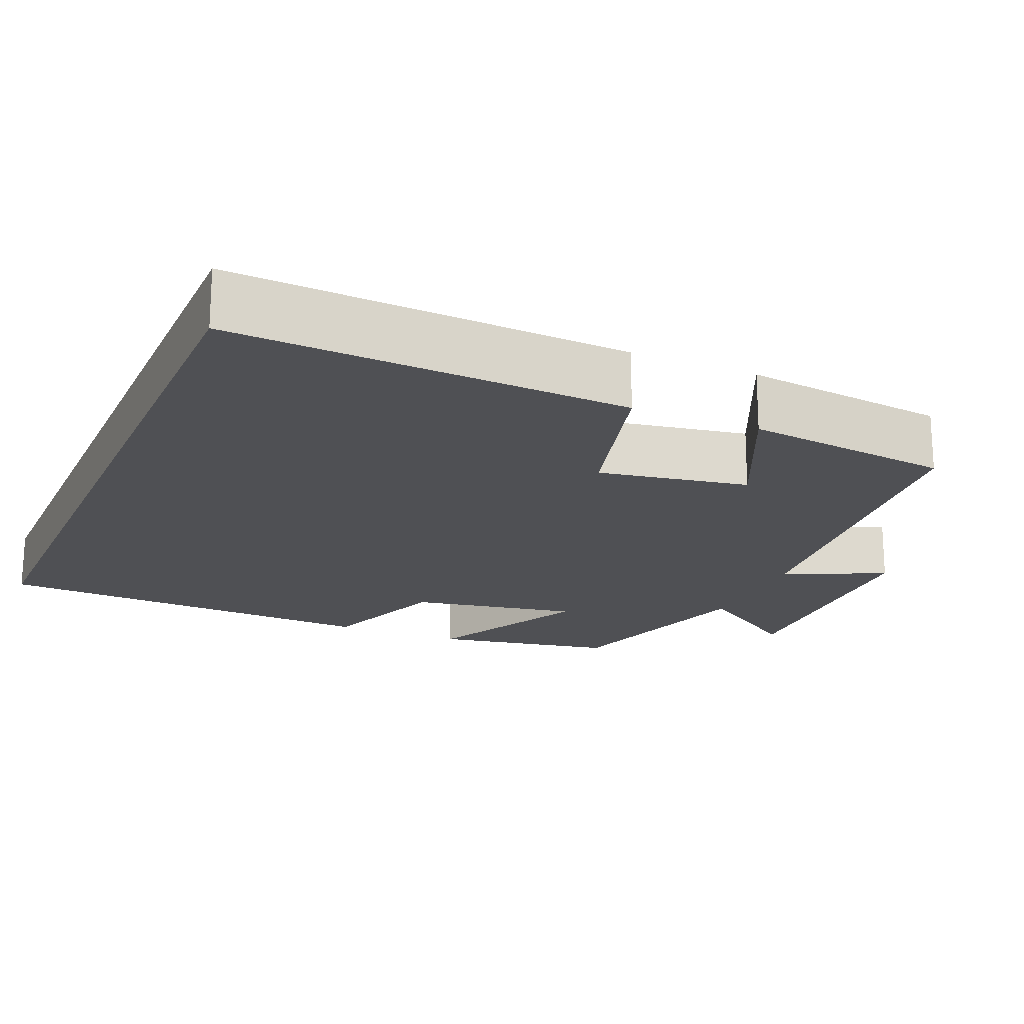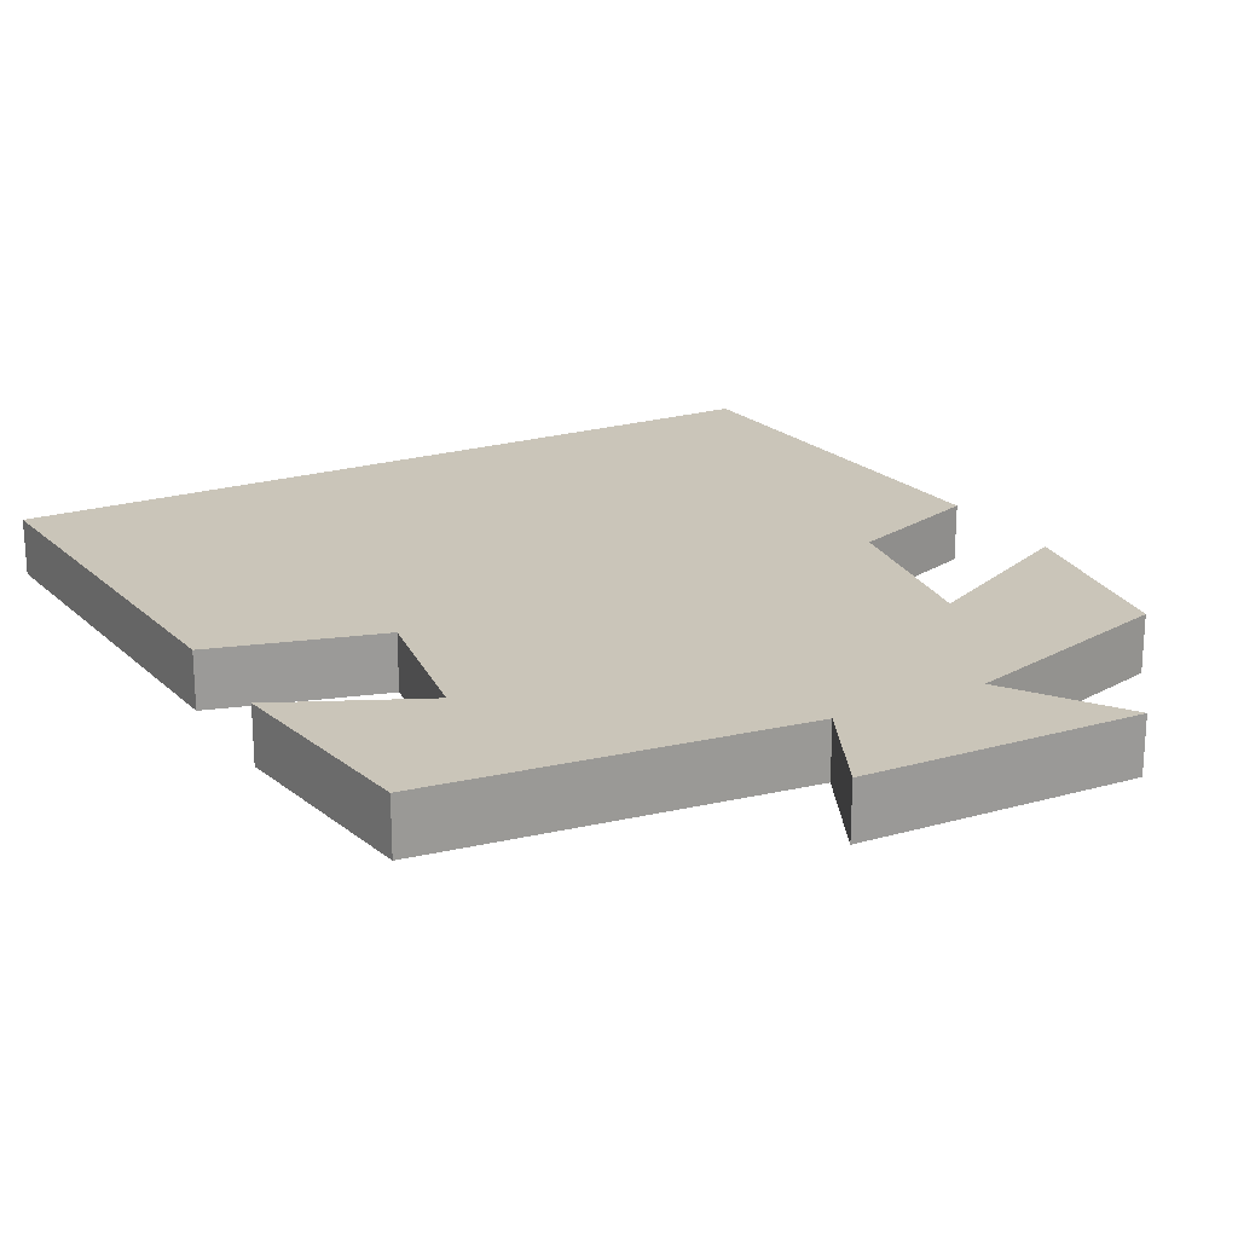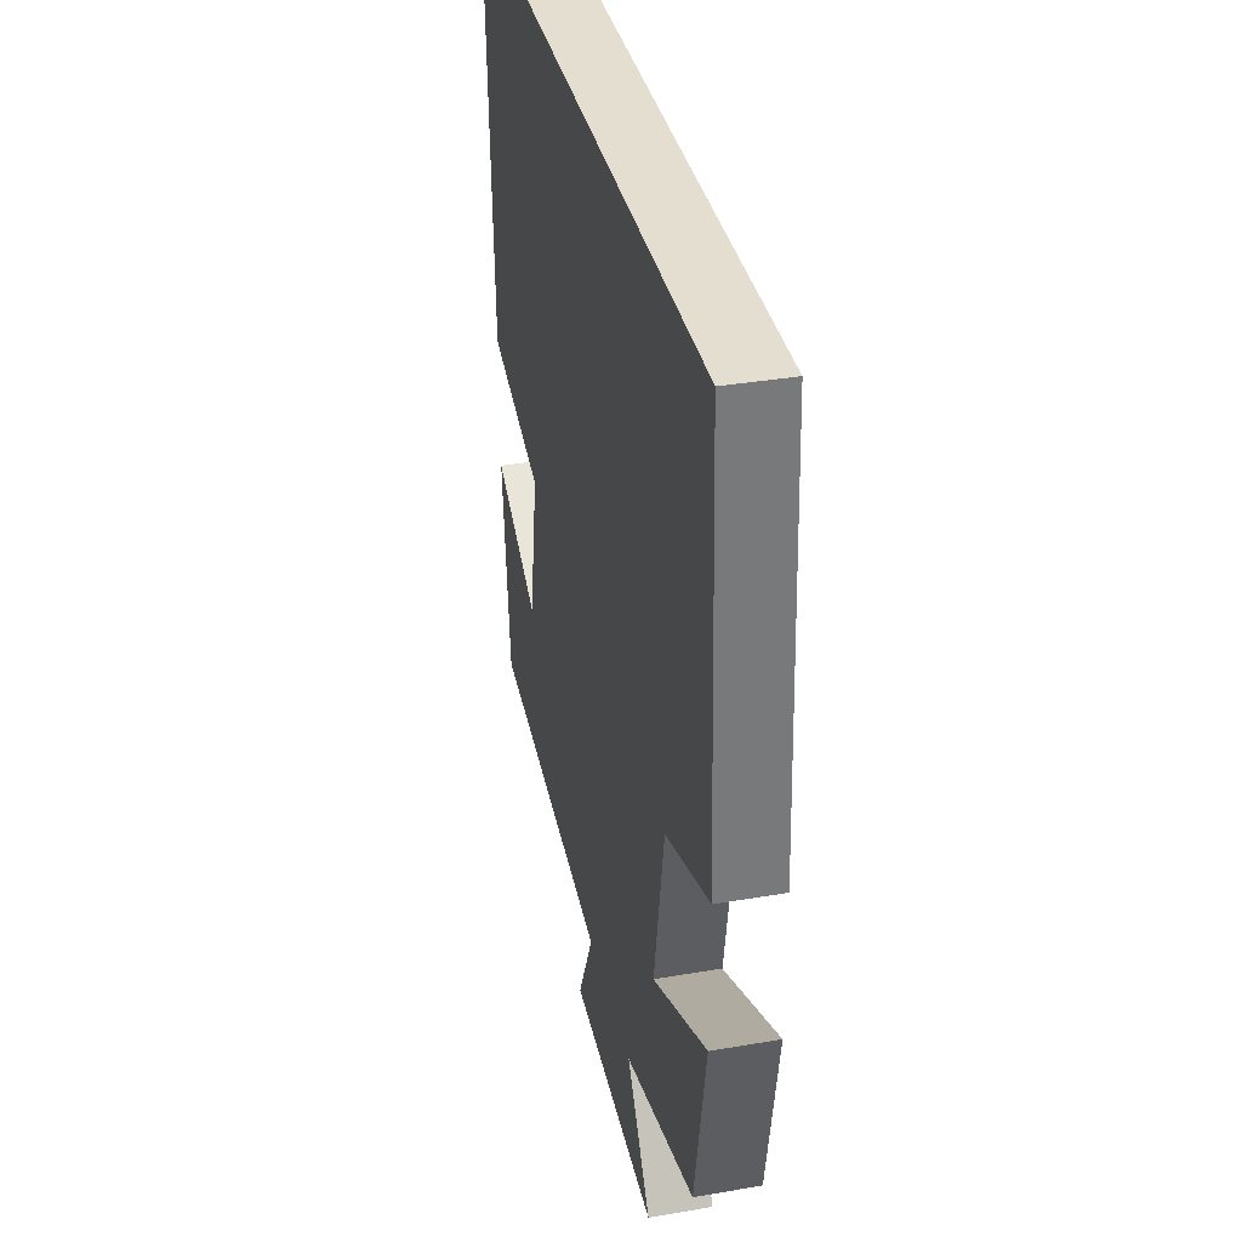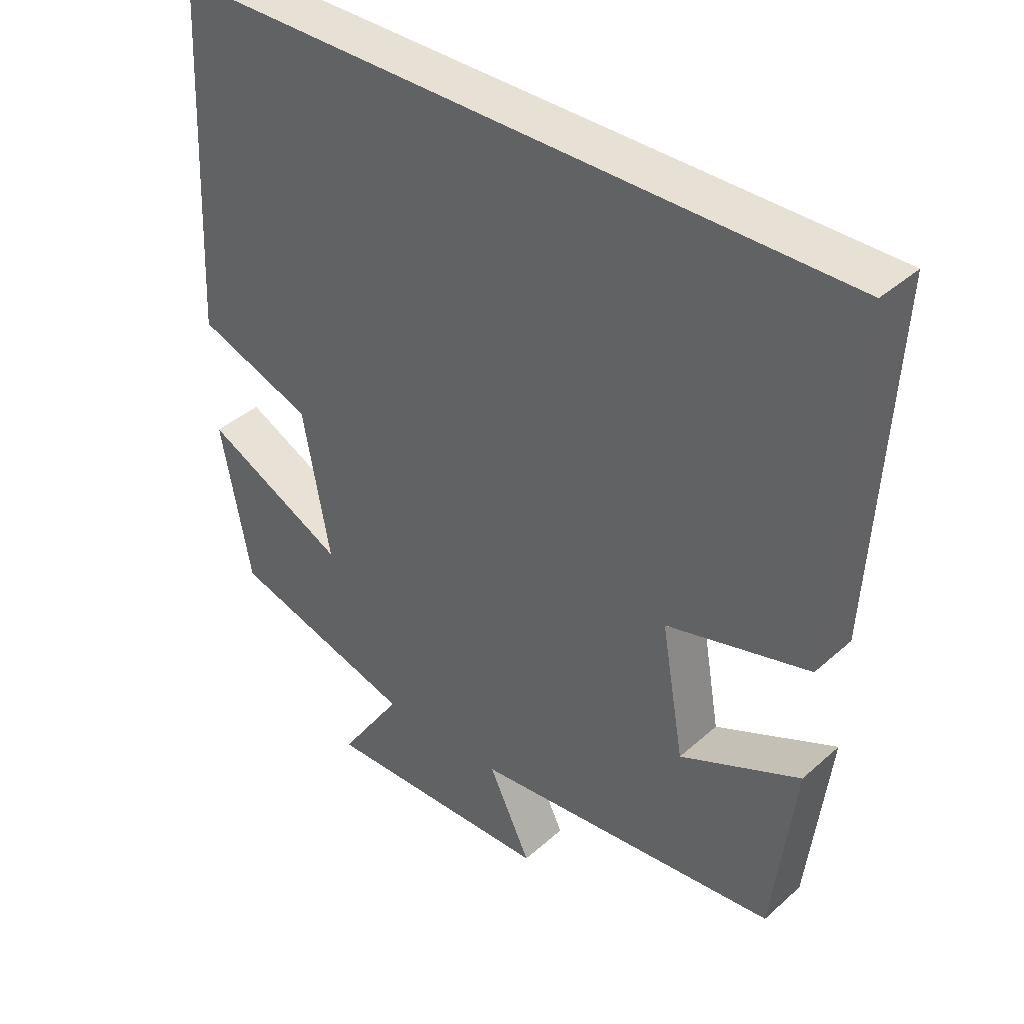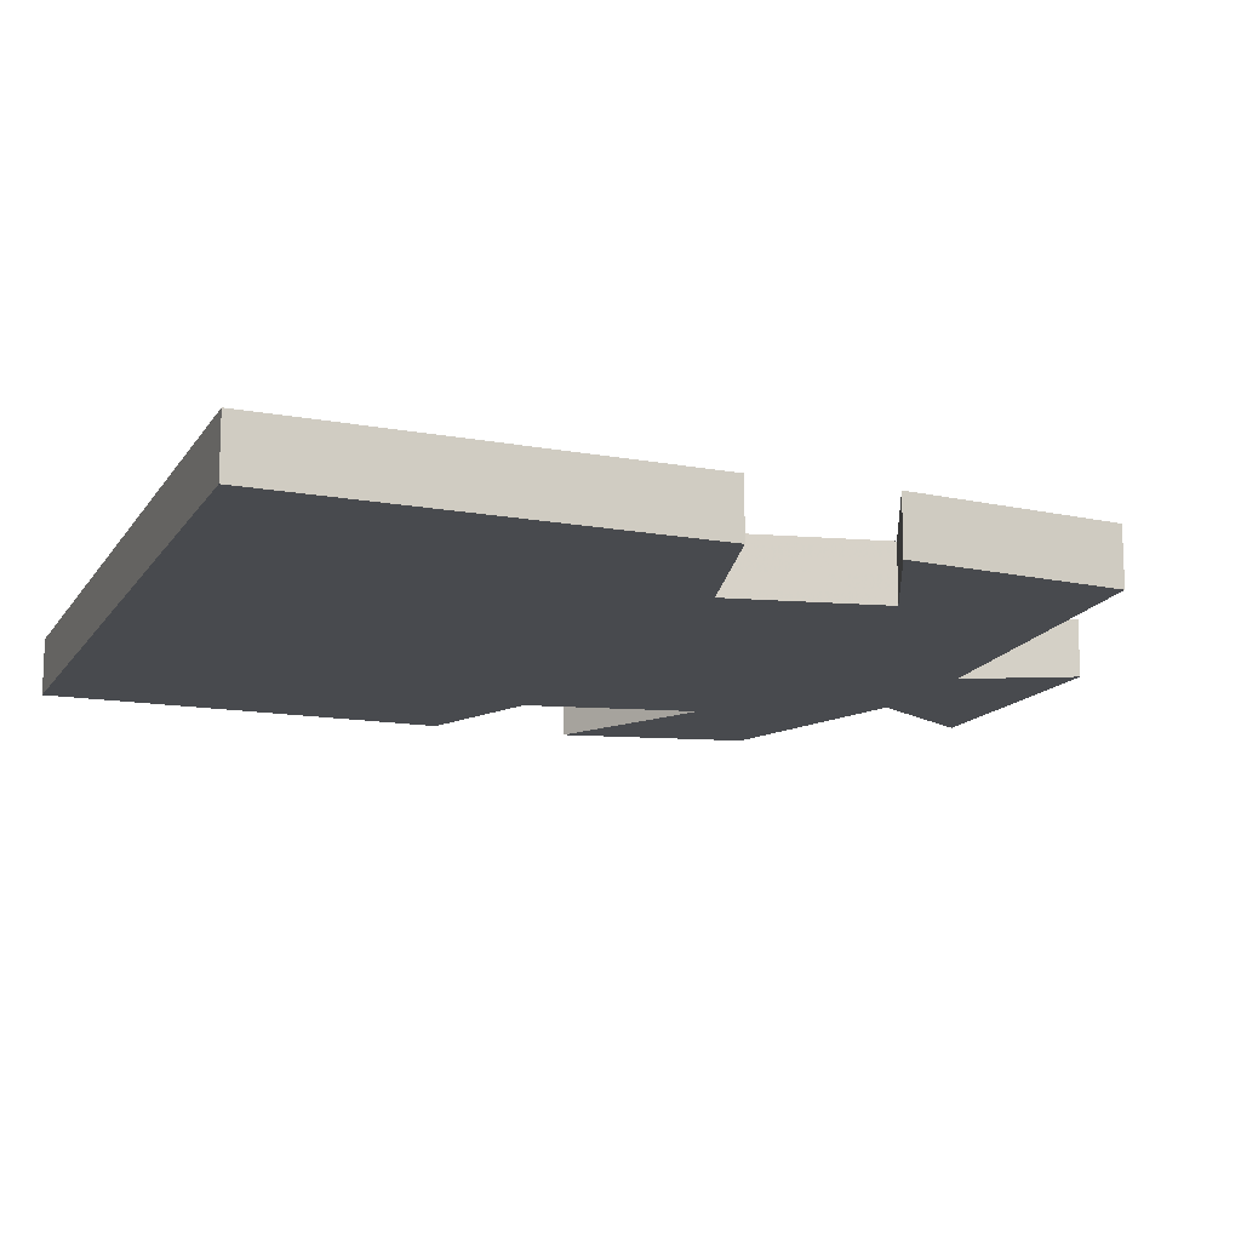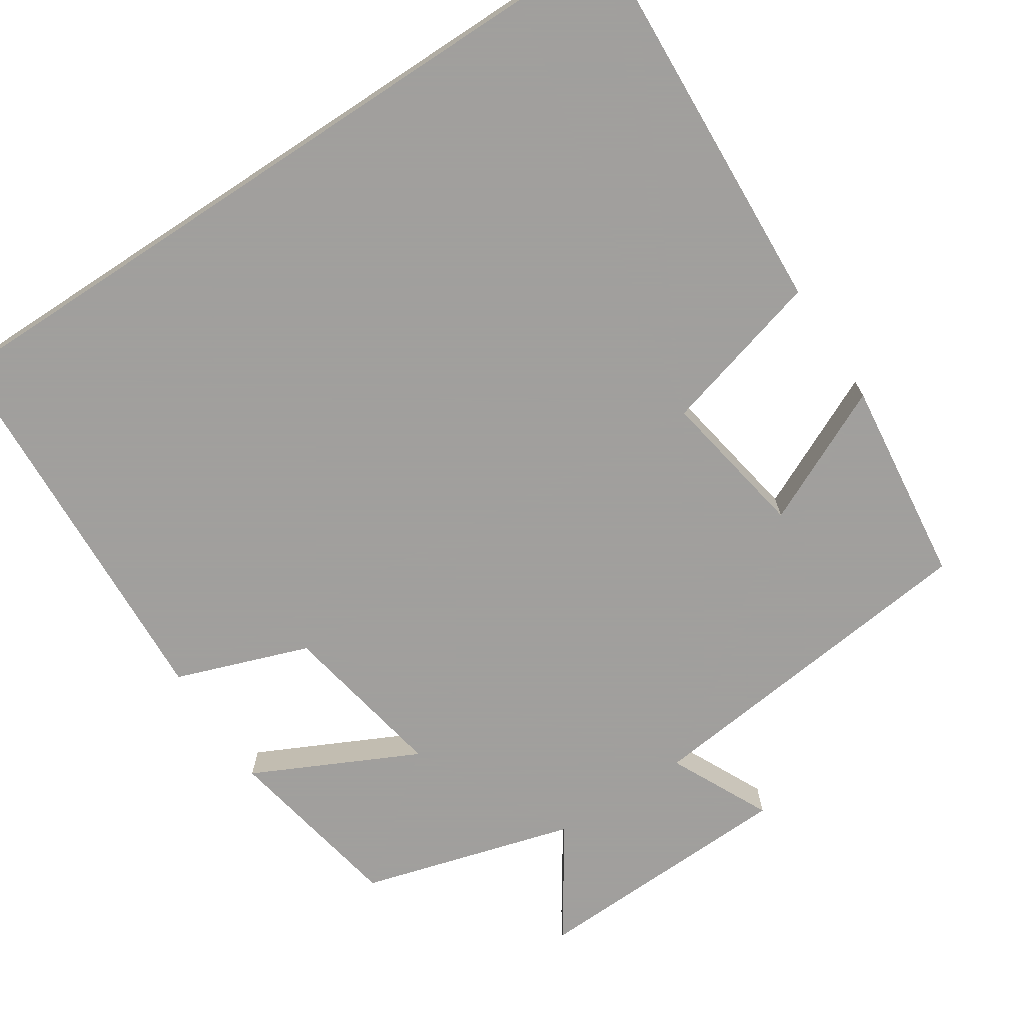
<metadata>
{"format":"obj","ext":"obj","renderer":"f3d","projection":"perspective","resolution":1024,"background":"white","views":[{"elev":-19.1,"azim":66.7,"up":"+Y"},{"elev":20.7,"azim":150.9,"up":"+Y"},{"elev":35.7,"azim":-102.7,"up":"+Z"},{"elev":39.2,"azim":42.3,"up":"+Z"},{"elev":-13.0,"azim":69.2,"up":"+Y"},{"elev":-71.5,"azim":33.3,"up":"+Y"}]}
</metadata>
<code>
v 0.468 0.07 -0.449
v 0.009 0.07 -0.5
v 0.072 0.07 -0.63
v -0.274 0.07 -0.642
v -0.179 0.07 -0.5
v -0.456 0.07 -0.421
v -0.5 0.07 -0.185
v -0.287 0.07 -0.289
v -0.327 0.07 -0.071
v -0.5 0.07 -0.009
v -0.474 0.07 0.5
v 0.527 0.07 0.5
v 0.5 0.07 -0.013
v 0.288 0.07 -0.071
v 0.322 0.07 -0.265
v 0.5 0.07 -0.181
v 0.468 0 -0.449
v 0.009 0 -0.5
v 0.072 0 -0.63
v -0.274 0 -0.642
v -0.179 0 -0.5
v -0.456 0 -0.421
v -0.5 0 -0.185
v -0.287 0 -0.289
v -0.327 0 -0.071
v -0.5 0 -0.009
v -0.474 0 0.5
v 0.527 0 0.5
v 0.5 0 -0.013
v 0.288 0 -0.071
v 0.322 0 -0.265
v 0.5 0 -0.181
f 15 16 1 2
f 14 15 2
f 11 12 13 14
f 9 10 11 14
f 8 9 14 2
f 5 6 7 8
f 5 8 2 3
f 3 4 5
f 18 17 32 31
f 18 31 30
f 30 29 28 27
f 30 27 26 25
f 18 30 25 24
f 24 23 22 21
f 19 18 24 21
f 21 20 19
f 1 17 18 2
f 2 18 19 3
f 3 19 20 4
f 4 20 21 5
f 5 21 22 6
f 6 22 23 7
f 7 23 24 8
f 8 24 25 9
f 9 25 26 10
f 10 26 27 11
f 11 27 28 12
f 12 28 29 13
f 13 29 30 14
f 14 30 31 15
f 15 31 32 16
f 16 32 17 1

</code>
